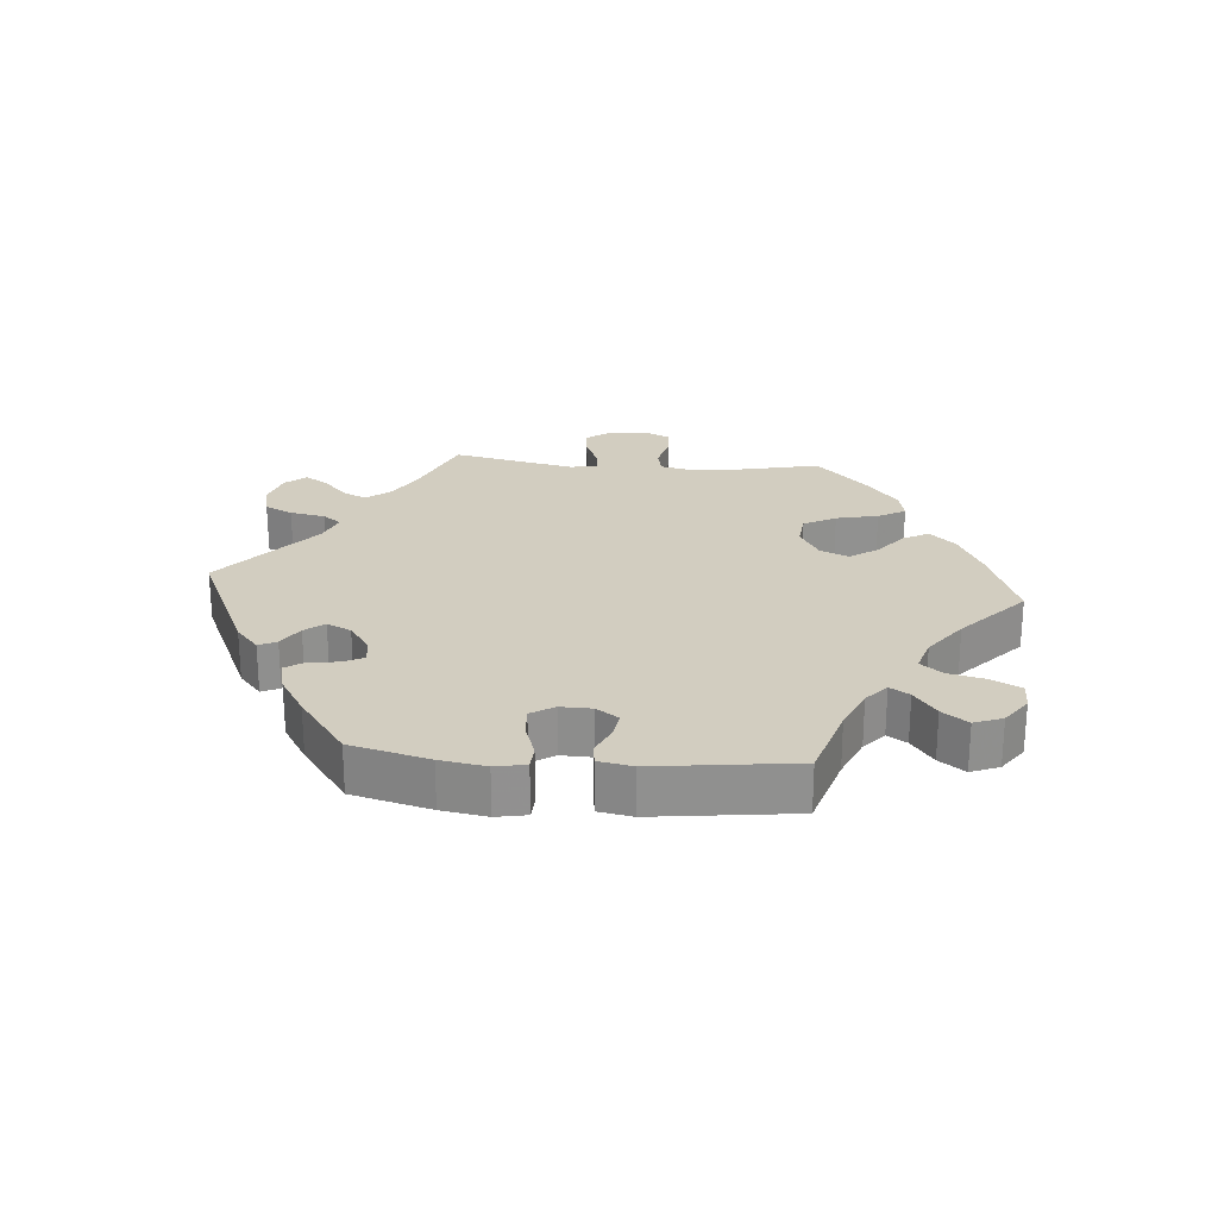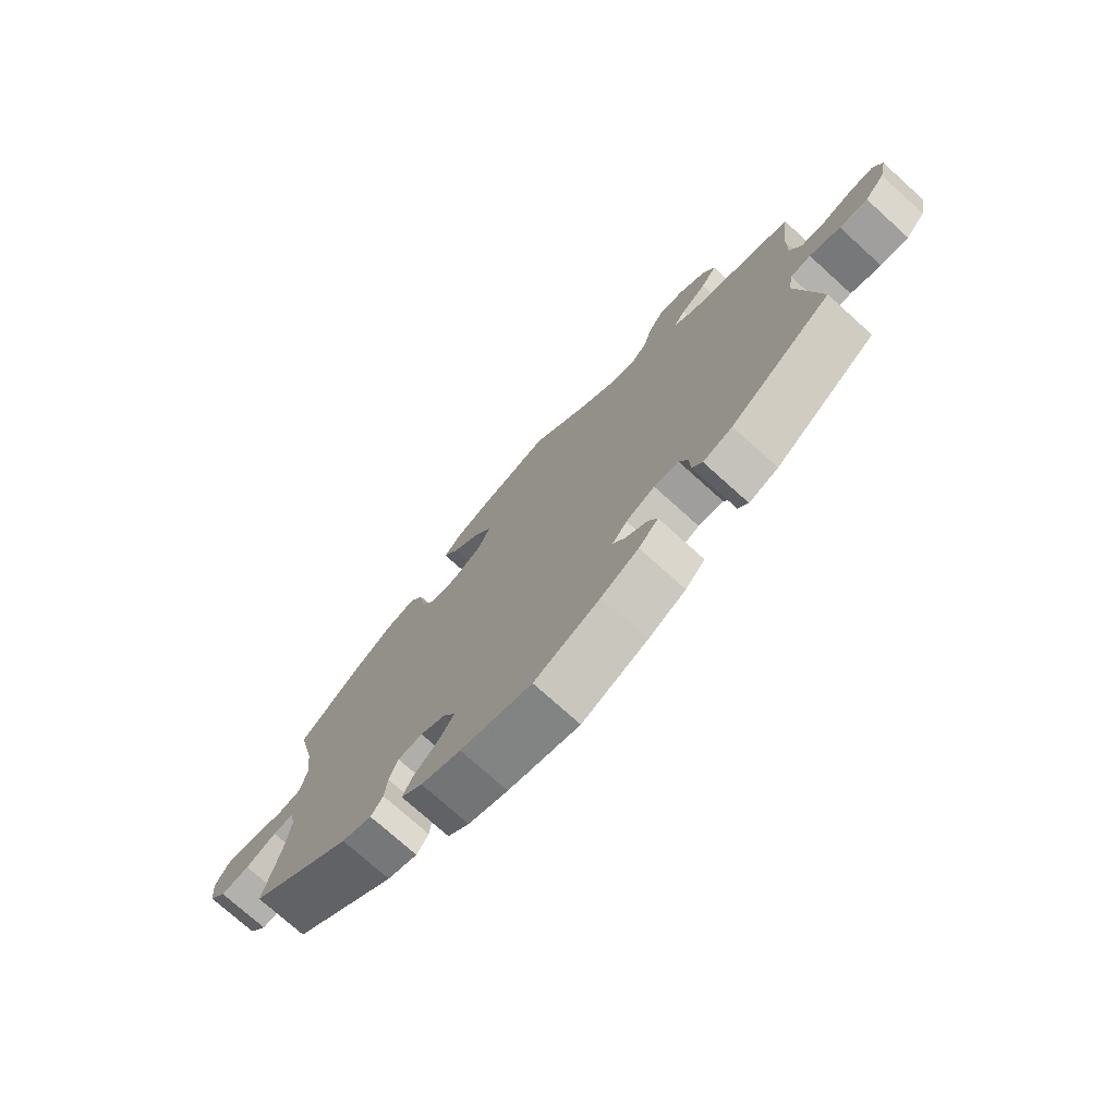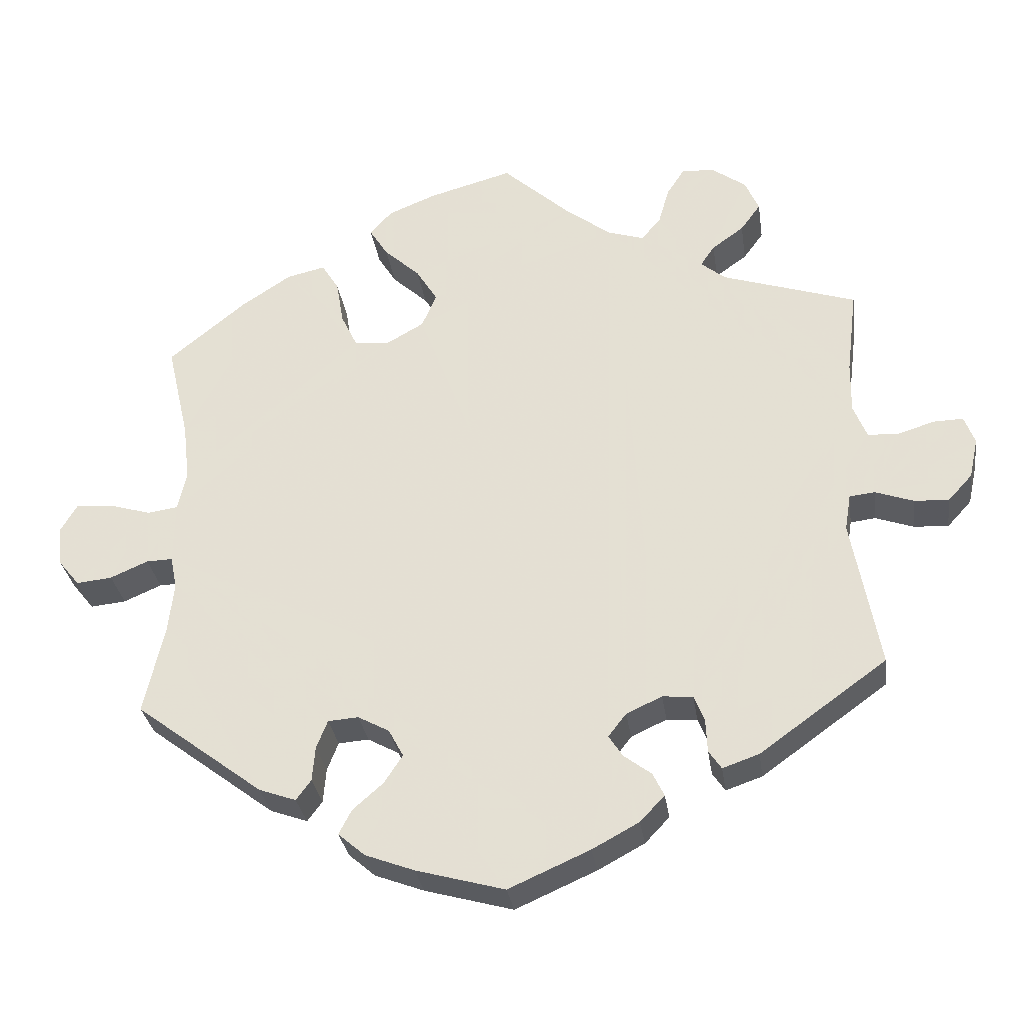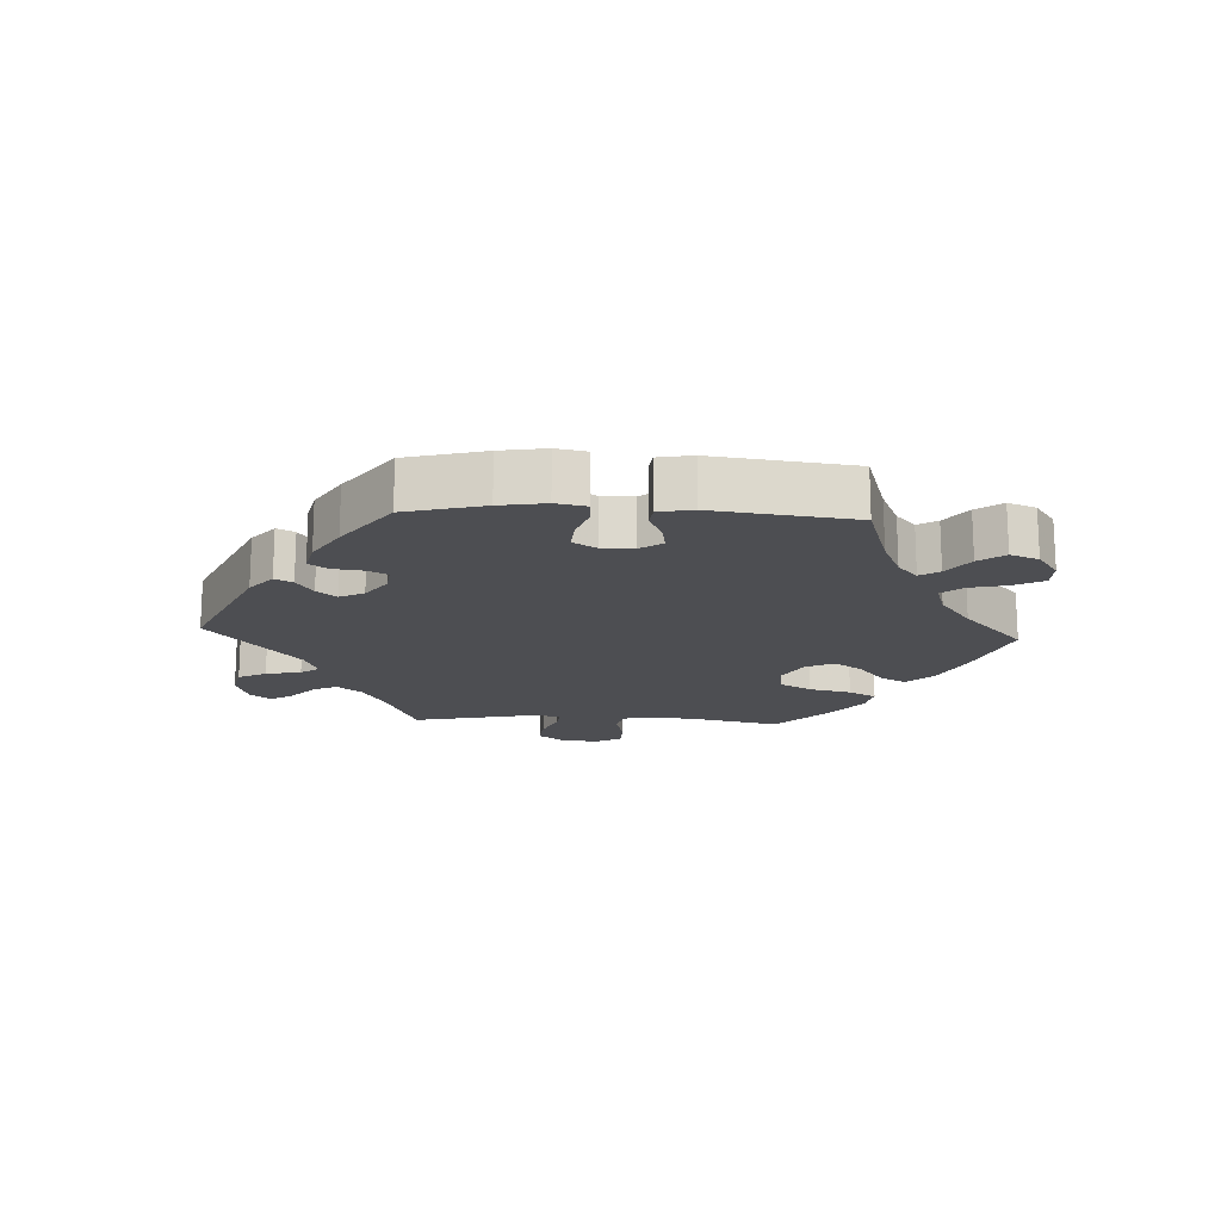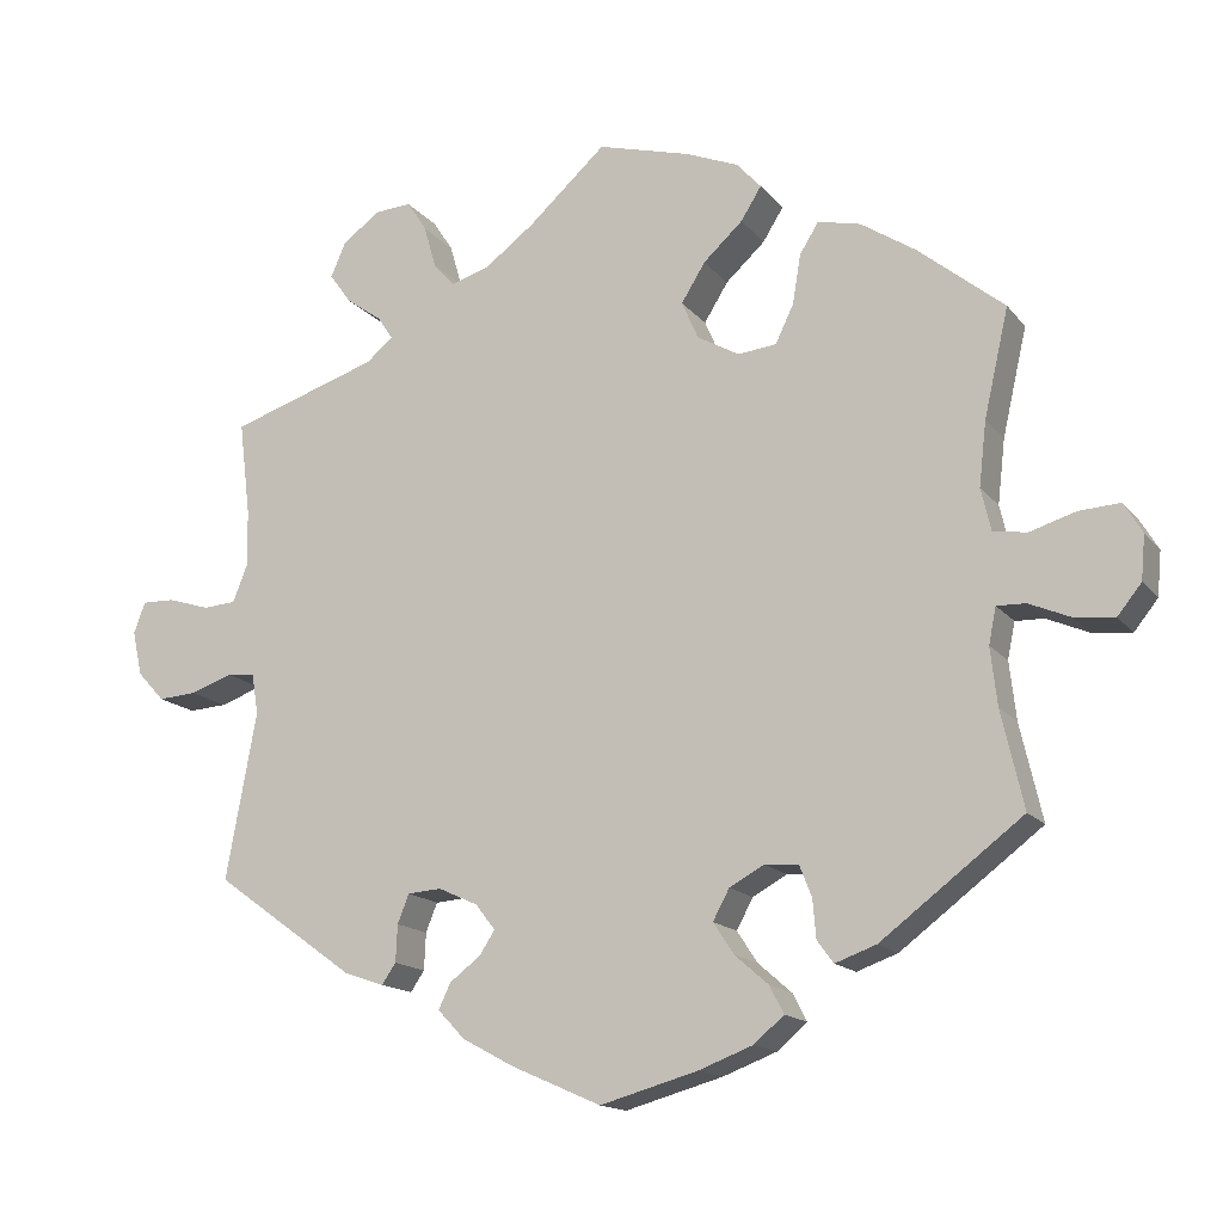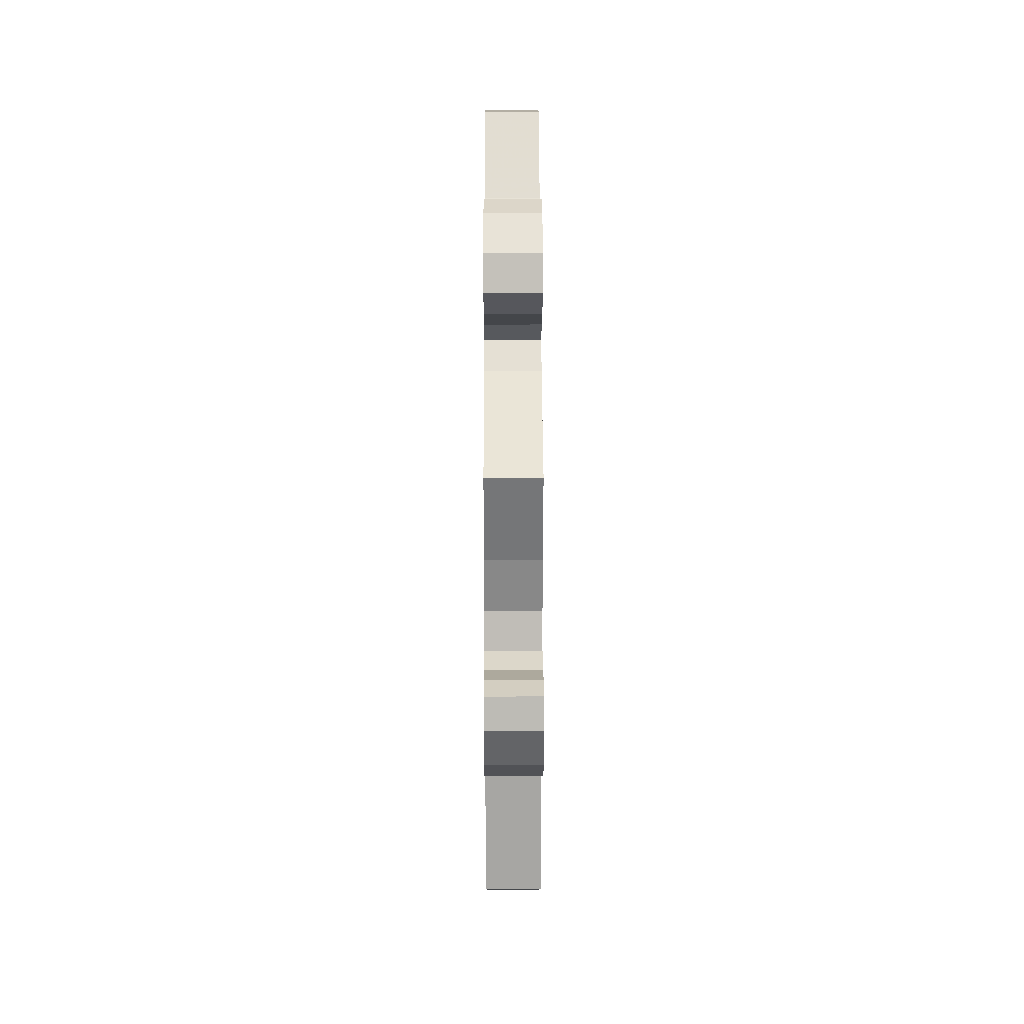
<metadata>
{"format":"obj","ext":"obj","renderer":"f3d","projection":"perspective","resolution":1024,"background":"white","views":[{"elev":24.6,"azim":-145.2,"up":"+Y"},{"elev":-74.4,"azim":47.9,"up":"+Z"},{"elev":-30.8,"azim":8.2,"up":"+Z"},{"elev":-17.1,"azim":-152.9,"up":"+Y"},{"elev":-15.3,"azim":-155.3,"up":"+Z"},{"elev":26.3,"azim":89.8,"up":"+Z"}]}
</metadata>
<code>
v -0.474 0.07 -0.171
v -0.466 0.07 -0.101
v -0.475 0.07 -0.057
v -0.51 0.07 -0.058
v -0.561 0.07 -0.08
v -0.609 0.07 -0.085
v -0.638 0.07 -0.049
v -0.643 0.07 0.005
v -0.621 0.07 0.042
v -0.571 0.07 0.039
v -0.515 0.07 0.022
v -0.474 0.07 0.028
v -0.462 0.07 0.08
v -0.471 0.07 0.158
v -0.501 0.07 0.289
v -0.397 0.07 0.374
v -0.33 0.07 0.418
v -0.278 0.07 0.43
v -0.255 0.07 0.393
v -0.245 0.07 0.333
v -0.223 0.07 0.287
v -0.176 0.07 0.282
v -0.125 0.07 0.311
v -0.105 0.07 0.357
v -0.134 0.07 0.404
v -0.182 0.07 0.448
v -0.207 0.07 0.488
v -0.177 0.07 0.521
v -0.113 0.07 0.547
v 0 0.07 0.578
v 0.094 0.07 0.493
v 0.154 0.07 0.448
v 0.202 0.07 0.433
v 0.228 0.07 0.462
v 0.243 0.07 0.514
v 0.267 0.07 0.551
v 0.311 0.07 0.548
v 0.357 0.07 0.515
v 0.376 0.07 0.472
v 0.349 0.07 0.435
v 0.306 0.07 0.404
v 0.287 0.07 0.376
v 0.32 0.07 0.349
v 0.501 0.07 0.29
v 0.487 0.07 0.175
v 0.486 0.07 0.106
v 0.504 0.07 0.061
v 0.544 0.07 0.058
v 0.595 0.07 0.074
v 0.635 0.07 0.075
v 0.649 0.07 0.037
v 0.637 0.07 -0.017
v 0.604 0.07 -0.053
v 0.557 0.07 -0.05
v 0.506 0.07 -0.032
v 0.472 0.07 -0.036
v 0.464 0.07 -0.085
v 0.501 0.07 -0.288
v 0.33 0.07 -0.411
v 0.281 0.07 -0.428
v 0.264 0.07 -0.403
v 0.262 0.07 -0.358
v 0.248 0.07 -0.323
v 0.207 0.07 -0.32
v 0.159 0.07 -0.342
v 0.135 0.07 -0.373
v 0.154 0.07 -0.402
v 0.191 0.07 -0.43
v 0.206 0.07 -0.461
v 0.173 0.07 -0.496
v 0.11 0.07 -0.53
v 0.001 0.07 -0.578
v -0.118 0.07 -0.545
v -0.184 0.07 -0.52
v -0.22 0.07 -0.489
v -0.203 0.07 -0.456
v -0.162 0.07 -0.42
v -0.137 0.07 -0.382
v -0.157 0.07 -0.345
v -0.199 0.07 -0.322
v -0.24 0.07 -0.325
v -0.255 0.07 -0.363
v -0.259 0.07 -0.41
v -0.279 0.07 -0.437
v -0.329 0.07 -0.419
v -0.501 0.07 -0.289
v -0.474 0 -0.171
v -0.466 0 -0.101
v -0.475 0 -0.057
v -0.51 0 -0.058
v -0.561 0 -0.08
v -0.609 0 -0.085
v -0.638 0 -0.049
v -0.643 0 0.005
v -0.621 0 0.042
v -0.571 0 0.039
v -0.515 0 0.022
v -0.474 0 0.028
v -0.462 0 0.08
v -0.471 0 0.158
v -0.501 0 0.289
v -0.397 0 0.374
v -0.33 0 0.418
v -0.278 0 0.43
v -0.255 0 0.393
v -0.245 0 0.333
v -0.223 0 0.287
v -0.176 0 0.282
v -0.125 0 0.311
v -0.105 0 0.357
v -0.134 0 0.404
v -0.182 0 0.448
v -0.207 0 0.488
v -0.177 0 0.521
v -0.113 0 0.547
v 0 0 0.578
v 0.094 0 0.493
v 0.154 0 0.448
v 0.202 0 0.433
v 0.228 0 0.462
v 0.243 0 0.514
v 0.267 0 0.551
v 0.311 0 0.548
v 0.357 0 0.515
v 0.376 0 0.472
v 0.349 0 0.435
v 0.306 0 0.404
v 0.287 0 0.376
v 0.32 0 0.349
v 0.501 0 0.29
v 0.487 0 0.175
v 0.486 0 0.106
v 0.504 0 0.061
v 0.544 0 0.058
v 0.595 0 0.074
v 0.635 0 0.075
v 0.649 0 0.037
v 0.637 0 -0.017
v 0.604 0 -0.053
v 0.557 0 -0.05
v 0.506 0 -0.032
v 0.472 0 -0.036
v 0.464 0 -0.085
v 0.501 0 -0.288
v 0.33 0 -0.411
v 0.281 0 -0.428
v 0.264 0 -0.403
v 0.262 0 -0.358
v 0.248 0 -0.323
v 0.207 0 -0.32
v 0.159 0 -0.342
v 0.135 0 -0.373
v 0.154 0 -0.402
v 0.191 0 -0.43
v 0.206 0 -0.461
v 0.173 0 -0.496
v 0.11 0 -0.53
v 0.001 0 -0.578
v -0.118 0 -0.545
v -0.184 0 -0.52
v -0.22 0 -0.489
v -0.203 0 -0.456
v -0.162 0 -0.42
v -0.137 0 -0.382
v -0.157 0 -0.345
v -0.199 0 -0.322
v -0.24 0 -0.325
v -0.255 0 -0.363
v -0.259 0 -0.41
v -0.279 0 -0.437
v -0.329 0 -0.419
v -0.501 0 -0.289
f 85 86 1
f 82 83 84 85
f 81 82 85 1
f 80 81 1 2
f 79 80 2 3
f 74 75 76 77
f 74 77 78
f 73 74 78
f 72 73 78
f 71 72 78 79
f 67 68 69 70
f 66 67 70 71
f 59 60 61 62
f 57 58 59 62
f 56 57 62 63
f 52 53 54 55
f 50 51 52 55
f 48 49 50 55
f 47 48 55 56
f 46 47 56 63
f 43 44 45
f 42 43 45 46
f 38 39 40 41
f 38 41 42
f 37 38 42
f 34 35 36 37
f 33 34 37 42
f 32 33 42 46
f 28 29 30 31
f 25 26 27 28
f 24 25 28 31
f 23 24 31 32
f 17 18 19 20
f 17 20 21
f 14 15 16 17
f 13 14 17 21
f 12 13 21 22
f 8 9 10 11
f 6 7 8 11
f 4 5 6 11
f 3 4 11 12
f 66 71 79 3
f 32 46 63 64
f 32 64 65
f 23 32 65 66
f 22 23 66
f 3 12 22 66
f 87 172 171
f 171 170 169 168
f 87 171 168 167
f 88 87 167 166
f 89 88 166 165
f 163 162 161 160
f 164 163 160
f 164 160 159
f 164 159 158
f 165 164 158 157
f 156 155 154 153
f 157 156 153 152
f 148 147 146 145
f 148 145 144 143
f 149 148 143 142
f 141 140 139 138
f 141 138 137 136
f 141 136 135 134
f 142 141 134 133
f 149 142 133 132
f 131 130 129
f 132 131 129 128
f 127 126 125 124
f 128 127 124
f 128 124 123
f 123 122 121 120
f 128 123 120 119
f 132 128 119 118
f 117 116 115 114
f 114 113 112 111
f 117 114 111 110
f 118 117 110 109
f 106 105 104 103
f 107 106 103
f 103 102 101 100
f 107 103 100 99
f 108 107 99 98
f 97 96 95 94
f 97 94 93 92
f 97 92 91 90
f 98 97 90 89
f 89 165 157 152
f 150 149 132 118
f 151 150 118
f 152 151 118 109
f 152 109 108
f 152 108 98 89
f 1 87 88 2
f 2 88 89 3
f 3 89 90 4
f 4 90 91 5
f 5 91 92 6
f 6 92 93 7
f 7 93 94 8
f 8 94 95 9
f 9 95 96 10
f 10 96 97 11
f 11 97 98 12
f 12 98 99 13
f 13 99 100 14
f 14 100 101 15
f 15 101 102 16
f 16 102 103 17
f 17 103 104 18
f 18 104 105 19
f 19 105 106 20
f 20 106 107 21
f 21 107 108 22
f 22 108 109 23
f 23 109 110 24
f 24 110 111 25
f 25 111 112 26
f 26 112 113 27
f 27 113 114 28
f 28 114 115 29
f 29 115 116 30
f 30 116 117 31
f 31 117 118 32
f 32 118 119 33
f 33 119 120 34
f 34 120 121 35
f 35 121 122 36
f 36 122 123 37
f 37 123 124 38
f 38 124 125 39
f 39 125 126 40
f 40 126 127 41
f 41 127 128 42
f 42 128 129 43
f 43 129 130 44
f 44 130 131 45
f 45 131 132 46
f 46 132 133 47
f 47 133 134 48
f 48 134 135 49
f 49 135 136 50
f 50 136 137 51
f 51 137 138 52
f 52 138 139 53
f 53 139 140 54
f 54 140 141 55
f 55 141 142 56
f 56 142 143 57
f 57 143 144 58
f 58 144 145 59
f 59 145 146 60
f 60 146 147 61
f 61 147 148 62
f 62 148 149 63
f 63 149 150 64
f 64 150 151 65
f 65 151 152 66
f 66 152 153 67
f 67 153 154 68
f 68 154 155 69
f 69 155 156 70
f 70 156 157 71
f 71 157 158 72
f 72 158 159 73
f 73 159 160 74
f 74 160 161 75
f 75 161 162 76
f 76 162 163 77
f 77 163 164 78
f 78 164 165 79
f 79 165 166 80
f 80 166 167 81
f 81 167 168 82
f 82 168 169 83
f 83 169 170 84
f 84 170 171 85
f 85 171 172 86
f 86 172 87 1

</code>
